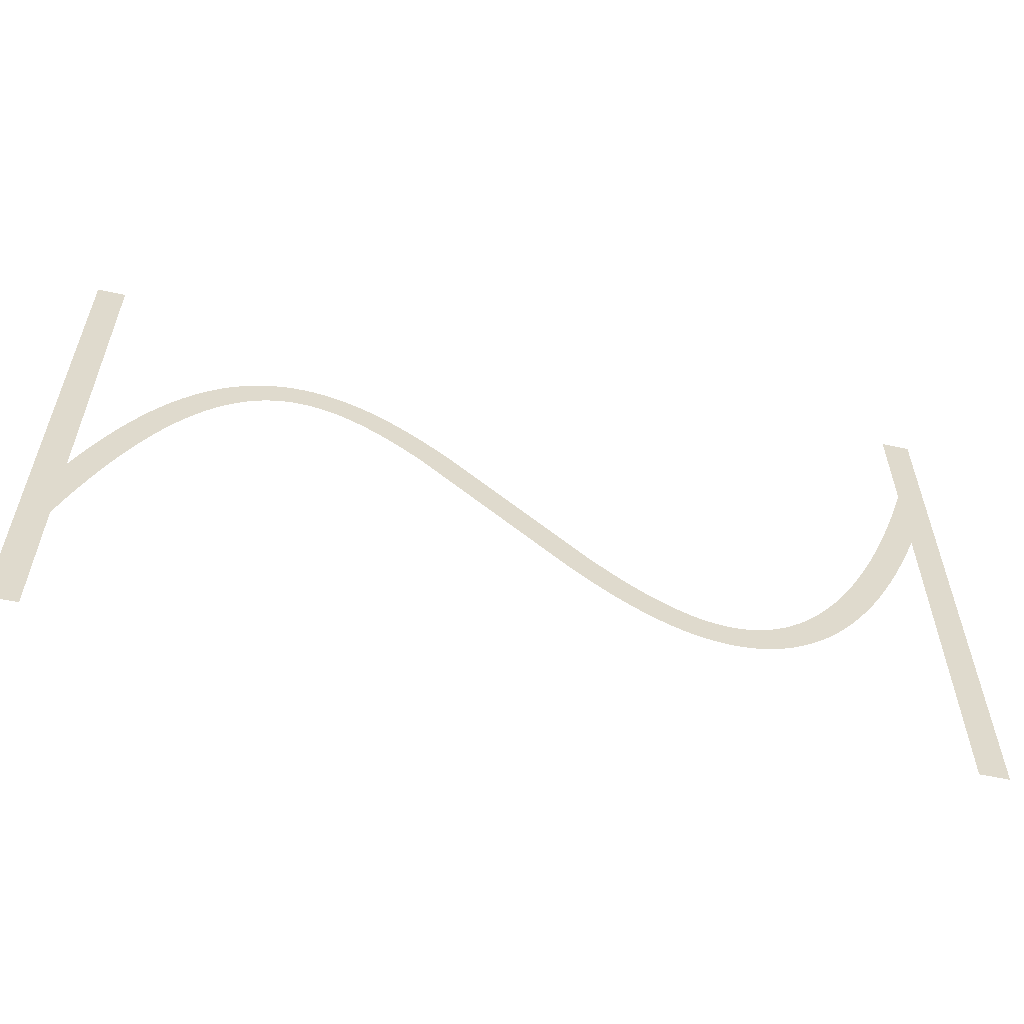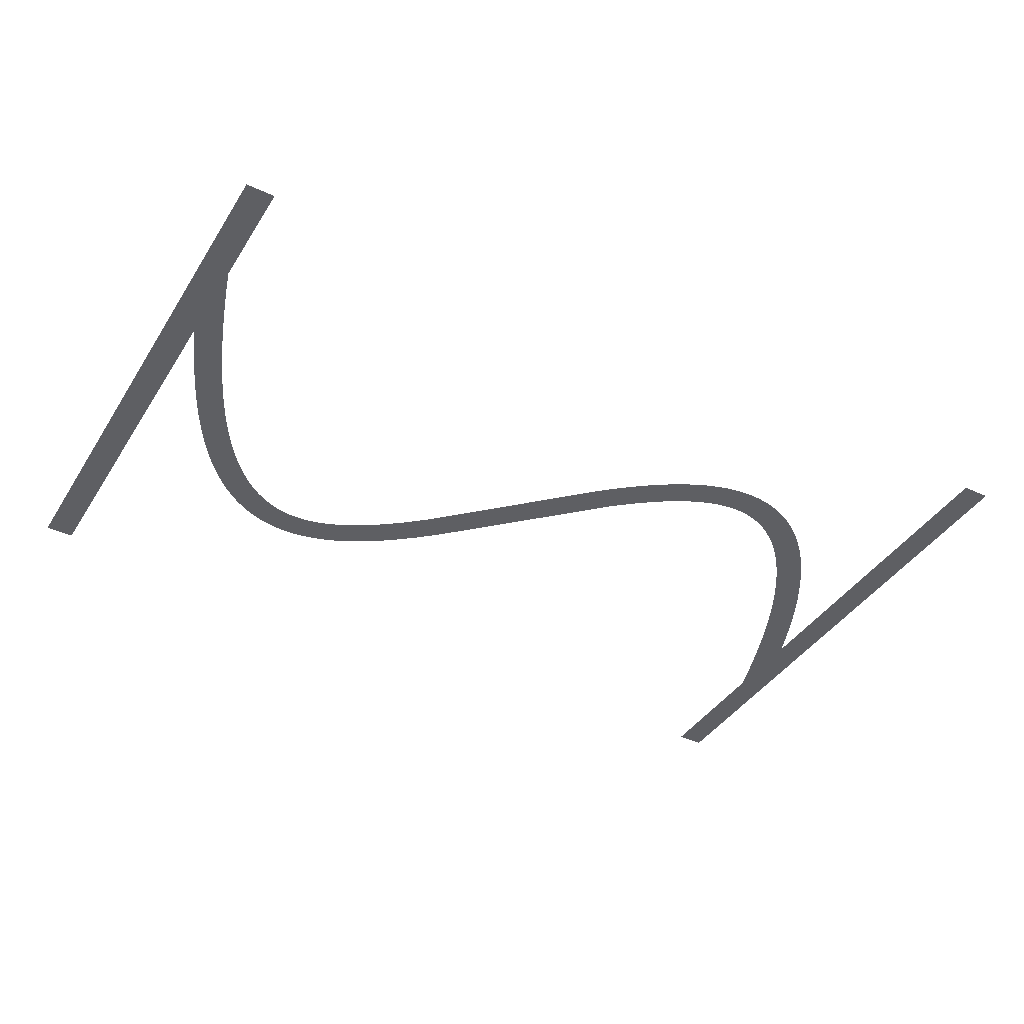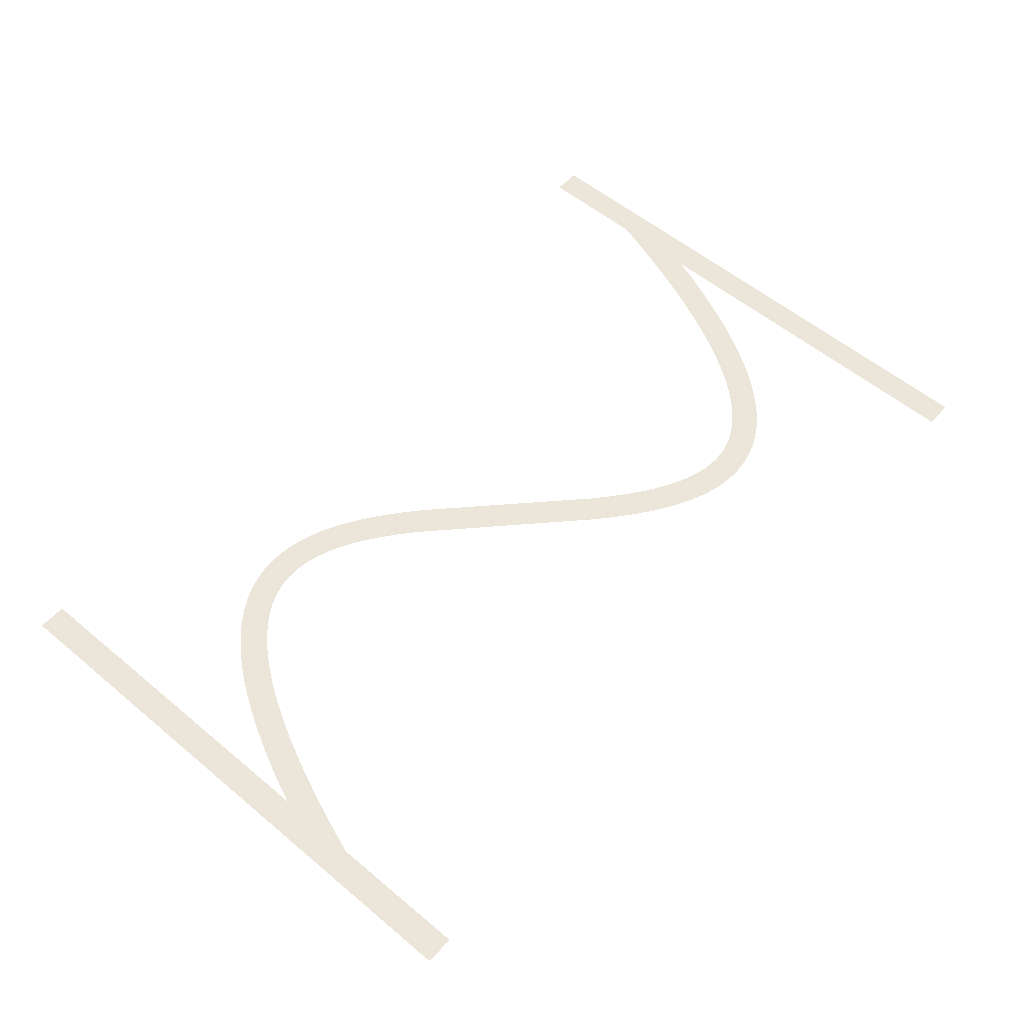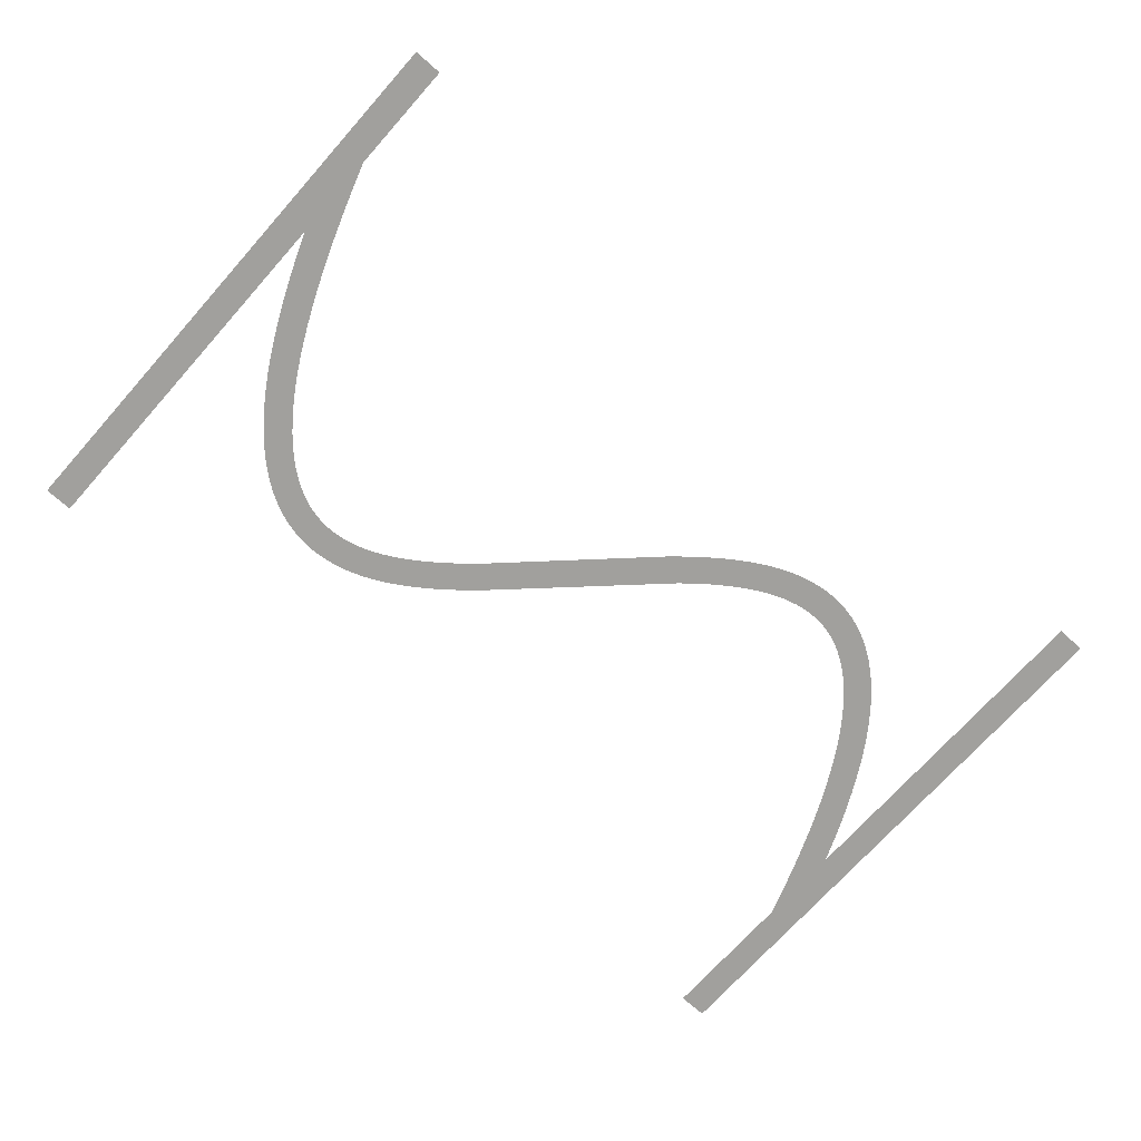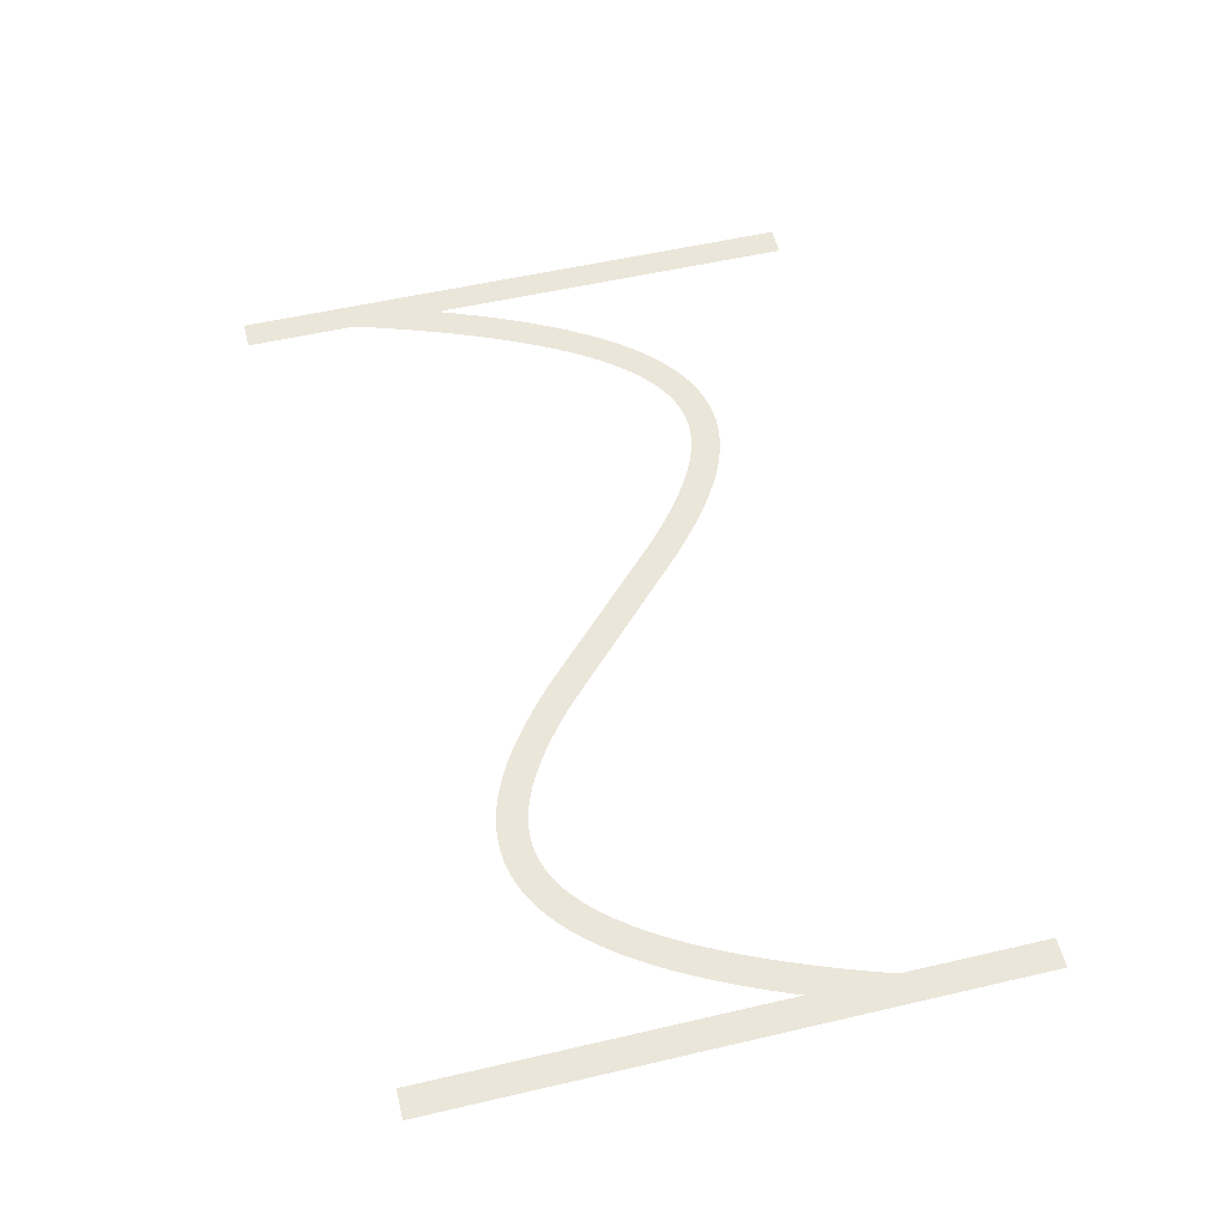
<metadata>
{"format":"obj","ext":"obj","renderer":"f3d","projection":"perspective","resolution":1024,"background":"white","views":[{"elev":-57.8,"azim":-12.6,"up":"+Y"},{"elev":-40.7,"azim":150.4,"up":"+Z"},{"elev":56.0,"azim":-48.8,"up":"+Z"},{"elev":-71.6,"azim":138.3,"up":"+Z"},{"elev":54.8,"azim":-103.8,"up":"+Z"}]}
</metadata>
<code>
v 1.47 -3.179 4.8
v 2.095 -1.734 4.8
v 2.695 -0.4331 4.8
v 3.324 0.8395 4.8
v 3.924 1.974 4.8
v 4.524 3.027 4.8
v 4.556 3.081 4.8
v 5.156 4.056 4.8
v 5.791 5.006 4.8
v 6.391 5.829 4.8
v 6.429 5.878 4.8
v 7.029 6.628 4.8
v 7.671 7.355 4.8
v 8.315 8.009 4.8
v 8.963 8.593 4.8
v 9.612 9.109 4.8
v 10.26 9.559 4.8
v 10.92 9.943 4.8
v 10.97 9.972 4.8
v 11.57 10.26 4.8
v 11.63 10.29 4.8
v 12.23 10.53 4.8
v 12.29 10.55 4.8
v 12.95 10.74 4.8
v 13.61 10.88 4.8
v 13.67 10.89 4.8
v 14.27 10.97 4.8
v 14.34 10.97 4.8
v 15 11 4.8
v 15.66 10.97 4.8
v 15.73 10.97 4.8
v 16.33 10.9 4.8
v 16.39 10.89 4.8
v 16.99 10.77 4.8
v 17.05 10.76 4.8
v 17.65 10.61 4.8
v 17.71 10.59 4.8
v 18.31 10.39 4.8
v 18.37 10.37 4.8
v 18.97 10.13 4.8
v 19.03 10.11 4.8
v 19.63 9.839 4.8
v 20.28 9.504 4.8
v 20.88 9.166 4.8
v 20.94 9.134 4.8
v 21.54 8.764 4.8
v 22.19 8.331 4.8
v 22.79 7.906 4.8
v 23.39 7.456 4.8
v 24.04 6.945 4.8
v 24.64 6.45 4.8
v 25.24 5.937 4.8
v 25.88 5.365 4.8
v 35.48 -3.907 4.8
v 36.04 -4.4 4.8
v 36.64 -4.91 4.8
v 37.24 -5.404 4.8
v 37.8 -5.85 4.8
v 38.39 -6.288 4.8
v 38.97 -6.7 4.8
v 39.54 -7.076 4.8
v 40.11 -7.427 4.8
v 40.68 -7.752 4.8
v 41.23 -8.029 4.8
v 41.79 -8.283 4.8
v 42.34 -8.498 4.8
v 42.88 -8.677 4.8
v 43.42 -8.816 4.8
v 43.95 -8.918 4.8
v 44.48 -8.979 4.8
v 45 -8.999 4.8
v 45.52 -8.979 4.8
v 46.04 -8.914 4.8
v 46.55 -8.805 4.8
v 47.07 -8.651 4.8
v 47.6 -8.443 4.8
v 48.13 -8.184 4.8
v 48.66 -7.872 4.8
v 49.2 -7.498 4.8
v 49.75 -7.06 4.8
v 50.31 -6.557 4.8
v 50.87 -5.986 4.8
v 51.43 -5.353 4.8
v 52 -4.636 4.8
v 52.58 -3.84 4.8
v 53.16 -2.984 4.8
v 53.74 -2.035 4.8
v 54.32 -1.01 4.8
v 54.91 0.09866 4.8
v 55.5 1.285 4.8
v 56.09 2.585 4.8
v 56.67 3.916 4.8
v 57.27 5.391 4.8
v 57.87 6.958 4.8
v 58.45 8.562 4.8
v 59.05 10.31 4.8
v 59.65 12.16 4.8
v 59.67 12.21 4.8
v 59.67 20 4.8
v 61.67 20 4.8
v 61.67 -20 4.8
v 59.67 -20 4.8
v 59.67 6.057 4.8
v 59.13 4.655 4.8
v 58.53 3.179 4.8
v 57.9 1.734 4.8
v 57.3 0.4331 4.8
v 56.68 -0.8395 4.8
v 56.08 -1.974 4.8
v 55.48 -3.027 4.8
v 55.44 -3.081 4.8
v 54.84 -4.056 4.8
v 54.21 -5.006 4.8
v 53.61 -5.829 4.8
v 53.57 -5.878 4.8
v 52.97 -6.628 4.8
v 52.33 -7.355 4.8
v 51.68 -8.009 4.8
v 51.04 -8.593 4.8
v 50.39 -9.109 4.8
v 49.74 -9.559 4.8
v 49.08 -9.943 4.8
v 49.03 -9.972 4.8
v 48.43 -10.26 4.8
v 48.37 -10.29 4.8
v 47.77 -10.53 4.8
v 47.71 -10.55 4.8
v 47.05 -10.74 4.8
v 46.39 -10.88 4.8
v 46.33 -10.89 4.8
v 45.73 -10.97 4.8
v 45.66 -10.97 4.8
v 45 -11 4.8
v 44.34 -10.97 4.8
v 44.27 -10.97 4.8
v 43.67 -10.9 4.8
v 43.61 -10.89 4.8
v 43.01 -10.77 4.8
v 42.95 -10.76 4.8
v 42.35 -10.61 4.8
v 42.29 -10.59 4.8
v 41.69 -10.39 4.8
v 41.63 -10.37 4.8
v 41.03 -10.13 4.8
v 40.97 -10.11 4.8
v 40.37 -9.839 4.8
v 39.72 -9.504 4.8
v 39.12 -9.166 4.8
v 39.06 -9.134 4.8
v 38.46 -8.764 4.8
v 37.81 -8.331 4.8
v 37.21 -7.906 4.8
v 36.61 -7.456 4.8
v 35.96 -6.945 4.8
v 35.36 -6.451 4.8
v 34.12 -5.365 4.8
v 23.96 4.4 4.8
v 23.36 4.909 4.8
v 22.76 5.404 4.8
v 22.2 5.85 4.8
v 21.61 6.288 4.8
v 21.03 6.7 4.8
v 20.46 7.076 4.8
v 19.89 7.427 4.8
v 19.32 7.752 4.8
v 18.77 8.029 4.8
v 18.21 8.283 4.8
v 17.66 8.498 4.8
v 17.12 8.677 4.8
v 16.58 8.816 4.8
v 16.05 8.918 4.8
v 15.52 8.979 4.8
v 15 8.999 4.8
v 14.48 8.979 4.8
v 13.96 8.914 4.8
v 13.45 8.805 4.8
v 12.93 8.651 4.8
v 12.4 8.443 4.8
v 11.87 8.184 4.8
v 11.34 7.872 4.8
v 10.8 7.498 4.8
v 10.25 7.06 4.8
v 9.691 6.557 4.8
v 9.129 5.986 4.8
v 8.57 5.353 4.8
v 7.997 4.636 4.8
v 7.416 3.84 4.8
v 6.844 2.984 4.8
v 6.26 2.035 4.8
v 5.676 1.01 4.8
v 5.09 -0.09868 4.8
v 4.505 -1.285 4.8
v 3.905 -2.585 4.8
v 3.33 -3.915 4.8
v 2.73 -5.391 4.8
v 2.13 -6.958 4.8
v 1.549 -8.562 4.8
v 1 -10.17 4.8
v 1 -20 4.8
v -1 -20 4.8
v -1 20 4.8
v 1 20 4.8
v 1 -4.336 4.8
f 169 168 38
f 27 26 175
f 176 25 24
f 32 31 171
f 171 31 172
f 34 33 170
f 172 30 173
f 169 38 37
f 36 170 169
f 34 170 35
f 174 173 28
f 39 167 40
f 40 167 41
f 42 41 166
f 43 42 166
f 175 25 176
f 166 165 43
f 43 165 44
f 176 24 23
f 45 44 164
f 163 45 164
f 45 163 46
f 46 163 162
f 47 46 162
f 19 178 20
f 162 161 47
f 19 179 178
f 48 47 161
f 49 48 161
f 161 160 49
f 16 181 180
f 50 49 160
f 16 15 181
f 160 159 50
f 182 15 14
f 158 50 159
f 13 183 14
f 50 158 51
f 13 184 183
f 52 51 158
f 158 157 52
f 186 185 11
f 53 52 157
f 10 186 11
f 186 9 187
f 188 187 8
f 7 6 189
f 56 55 155
f 60 59 151
f 61 150 149
f 62 148 63
f 147 146 64
f 145 144 65
f 143 142 66
f 141 140 67
f 67 140 68
f 68 139 138
f 69 137 136
f 70 135 134
f 71 133 132
f 72 131 73
f 73 130 129
f 74 129 128
f 75 127 126
f 71 134 133
f 125 76 126
f 125 124 76
f 76 123 77
f 77 122 78
f 78 121 120
f 79 78 120
f 80 79 119
f 81 80 118
f 82 117 83
f 83 116 115
f 84 115 114
f 85 113 112
f 86 112 111
f 87 111 110
f 107 90 89
f 106 90 107
f 105 92 91
f 105 93 92
f 105 104 93
f 93 104 103
f 94 93 103
f 95 94 103
f 96 95 103
f 97 103 98
f 97 96 103
f 99 98 100
f 100 103 101
f 70 69 135
f 194 203 195
f 98 103 100
f 105 91 106
f 91 90 106
f 107 89 108
f 108 88 109
f 88 87 110
f 101 103 102
f 108 89 88
f 109 88 110
f 87 86 111
f 86 85 112
f 85 84 113
f 113 84 114
f 84 83 115
f 83 117 116
f 82 81 117
f 117 81 118
f 118 80 119
f 119 79 120
f 78 122 121
f 77 123 122
f 76 124 123
f 126 76 75
f 127 75 74
f 128 127 74
f 129 74 73
f 130 73 131
f 131 72 132
f 132 72 71
f 71 70 134
f 69 136 135
f 68 137 69
f 68 138 137
f 140 139 68
f 141 67 142
f 142 67 66
f 143 66 65
f 144 143 65
f 145 65 64
f 146 145 64
f 147 64 63
f 148 147 63
f 149 148 62
f 61 149 62
f 60 150 61
f 60 151 150
f 59 152 151
f 59 153 152
f 59 58 153
f 153 58 154
f 154 58 57
f 56 154 57
f 56 155 154
f 55 156 155
f 55 54 156
f 3 191 4
f 156 54 53
f 4 190 5
f 157 156 53
f 164 44 165
f 166 41 167
f 8 187 9
f 167 39 168
f 168 39 38
f 169 37 36
f 36 35 170
f 170 33 171
f 171 33 32
f 172 31 30
f 173 30 29
f 28 173 29
f 27 175 174
f 27 174 28
f 26 25 175
f 177 176 23
f 22 177 23
f 22 21 178
f 22 178 177
f 178 21 20
f 19 18 179
f 180 18 17
f 179 18 180
f 16 180 17
f 181 15 182
f 183 182 14
f 13 185 184
f 185 12 11
f 13 12 185
f 10 9 186
f 188 8 7
f 189 188 7
f 190 189 6
f 5 190 6
f 4 191 190
f 3 192 191
f 3 2 192
f 192 2 193
f 193 2 1
f 194 193 1
f 203 194 1
f 195 203 196
f 196 203 197
f 197 203 198
f 198 203 200
f 199 198 200
f 200 203 201
f 201 203 202

</code>
